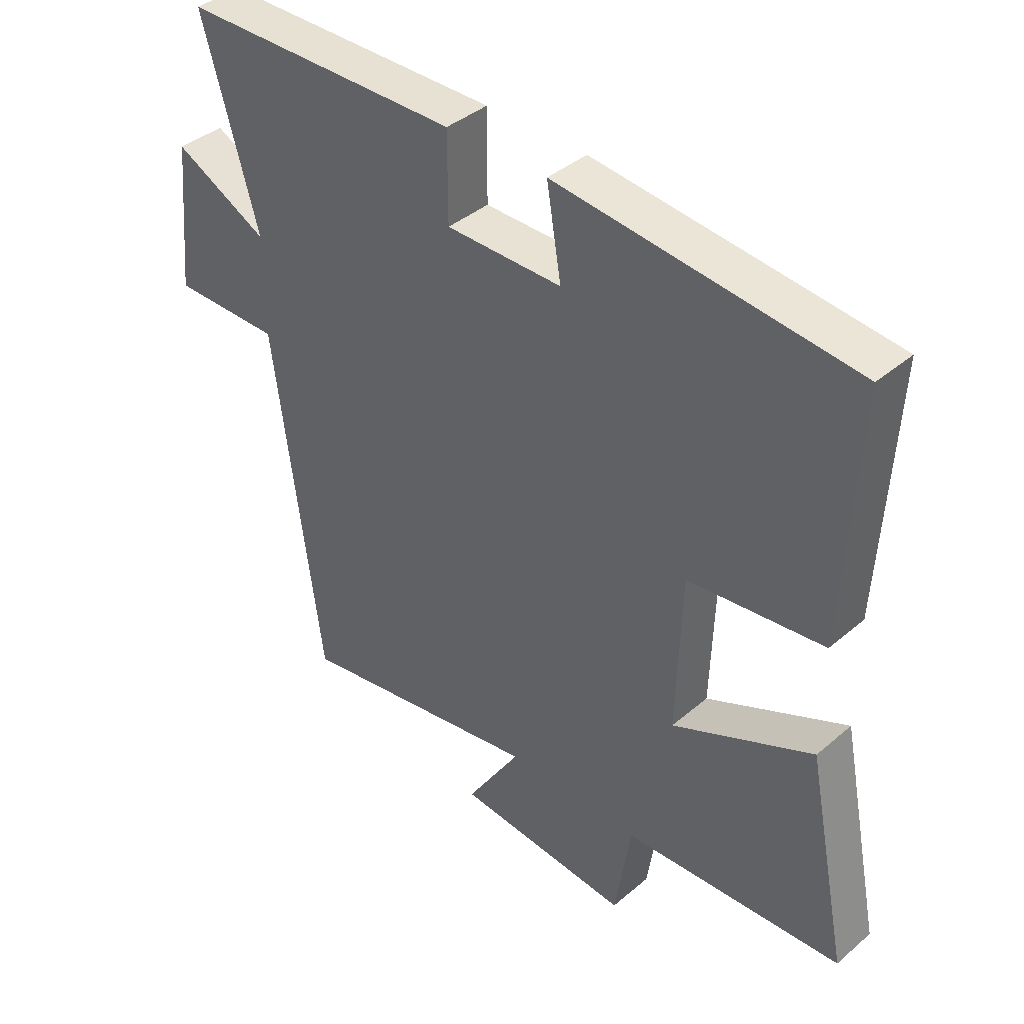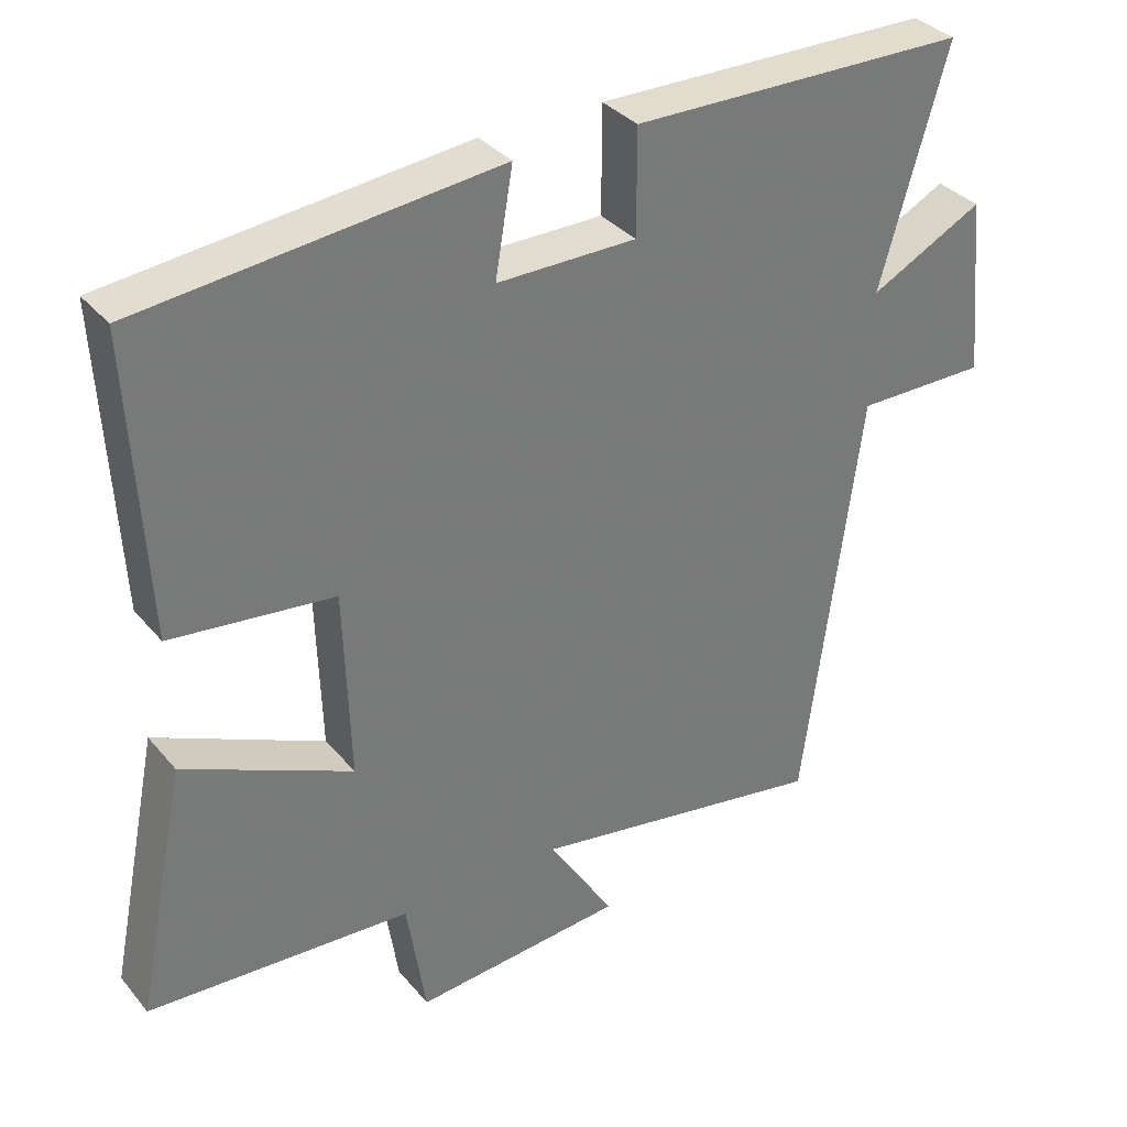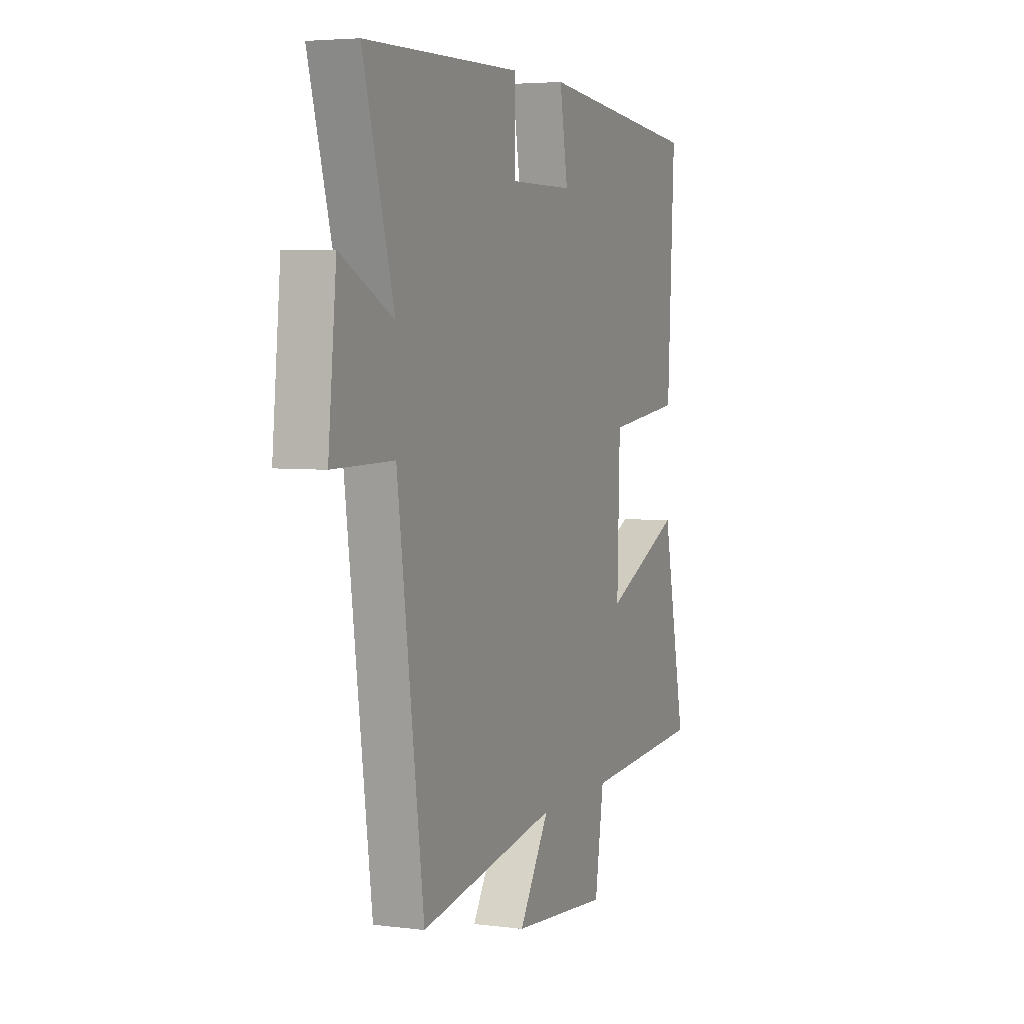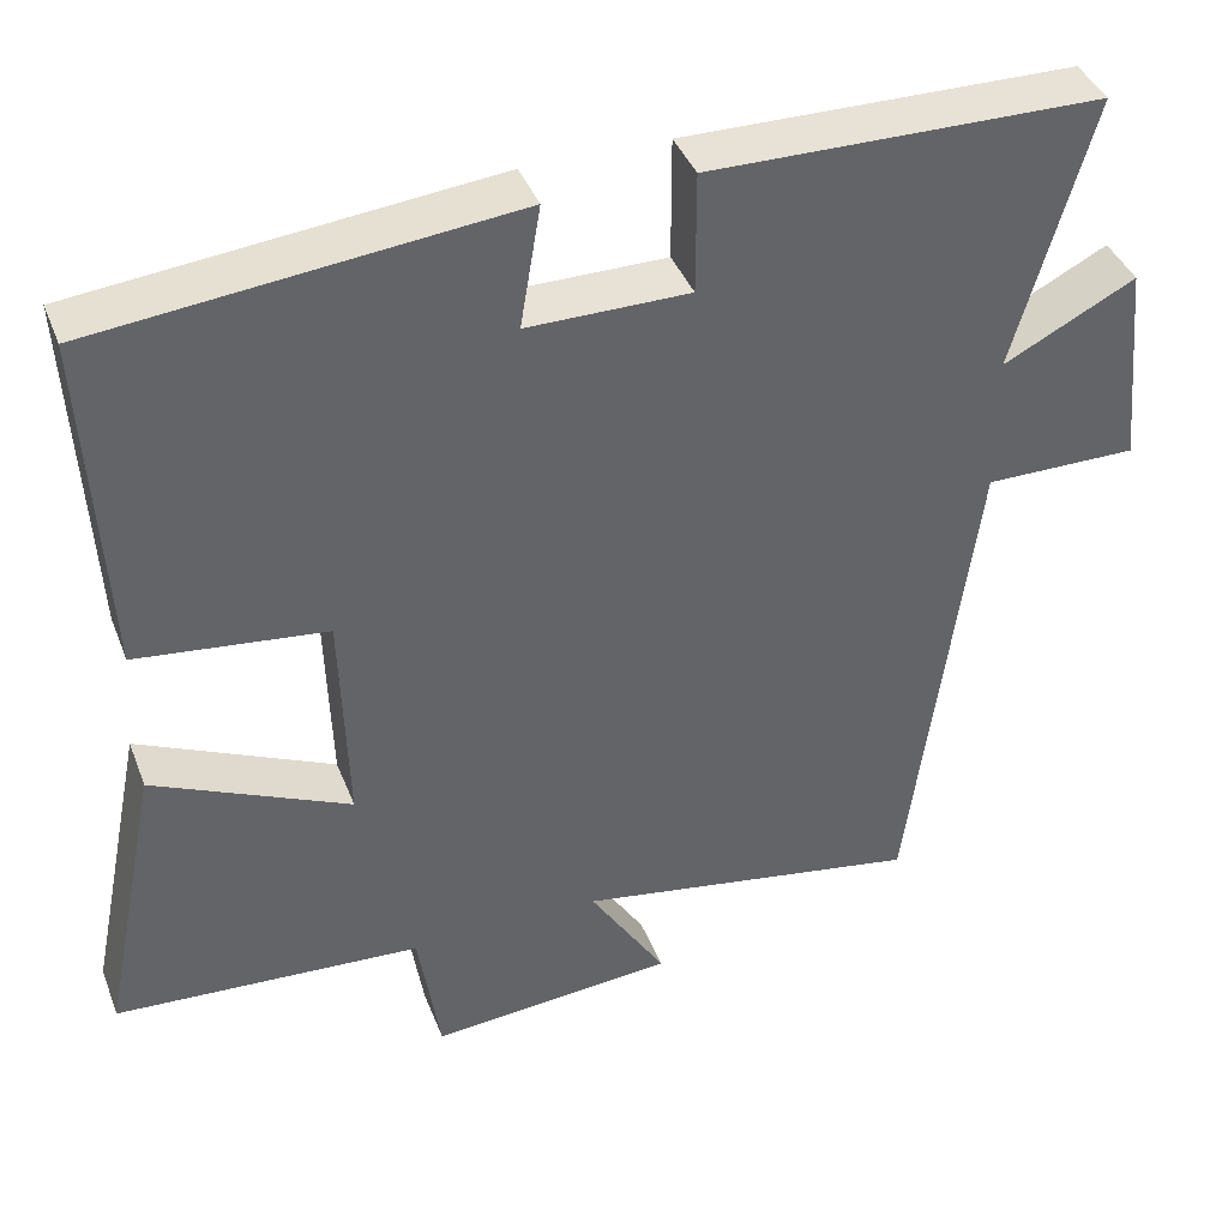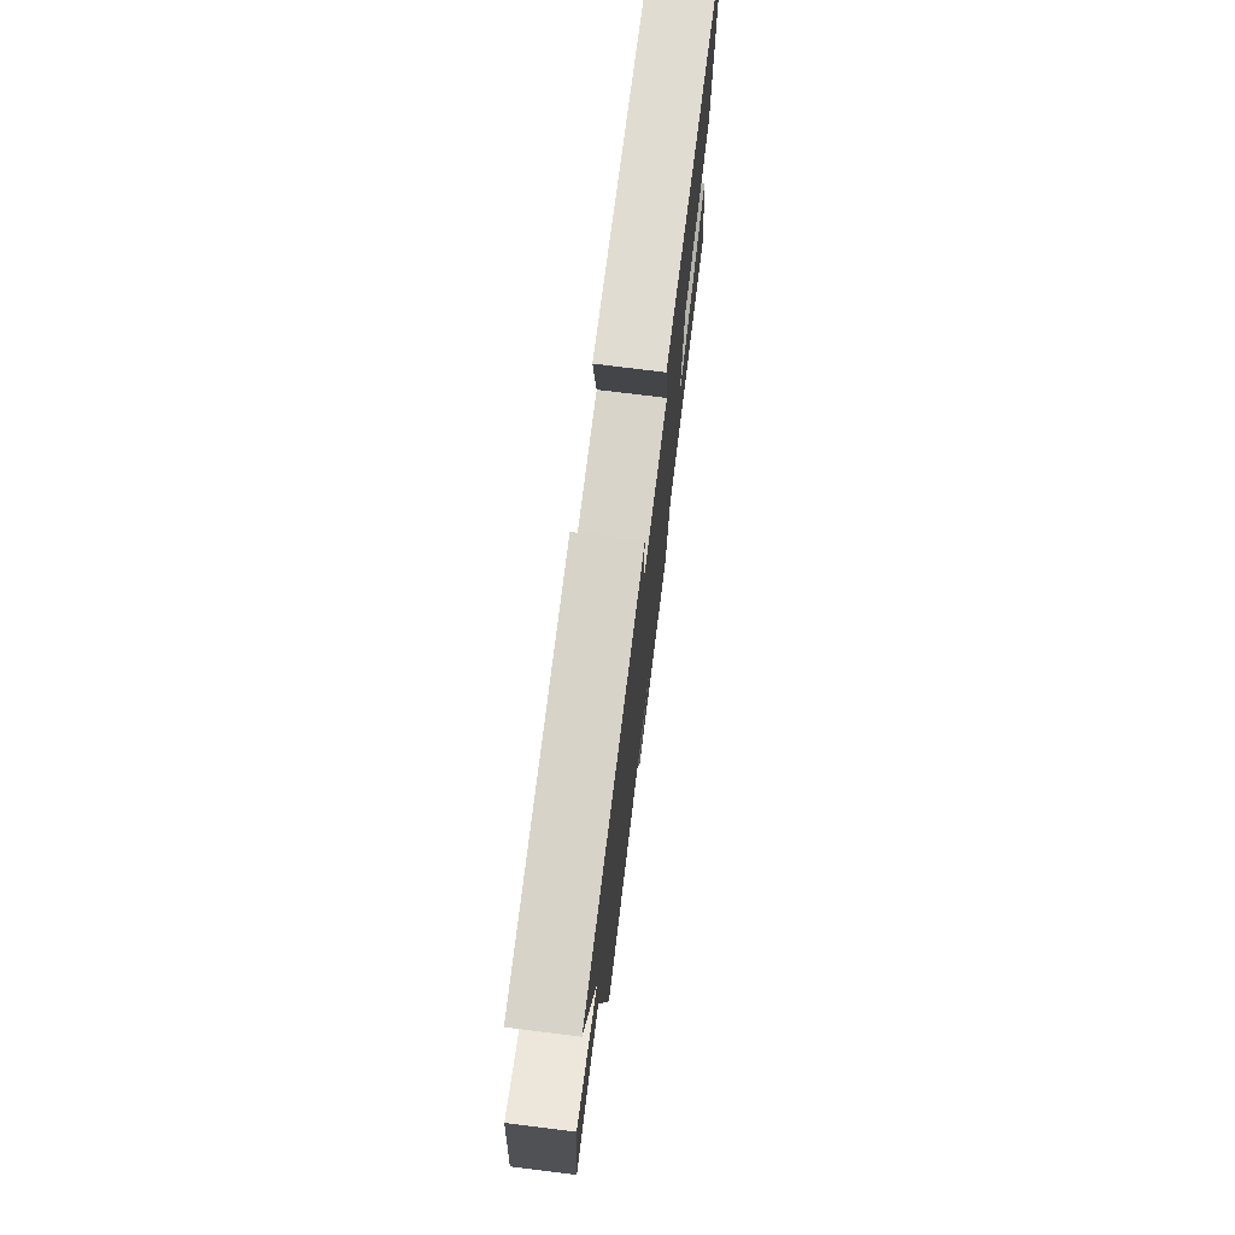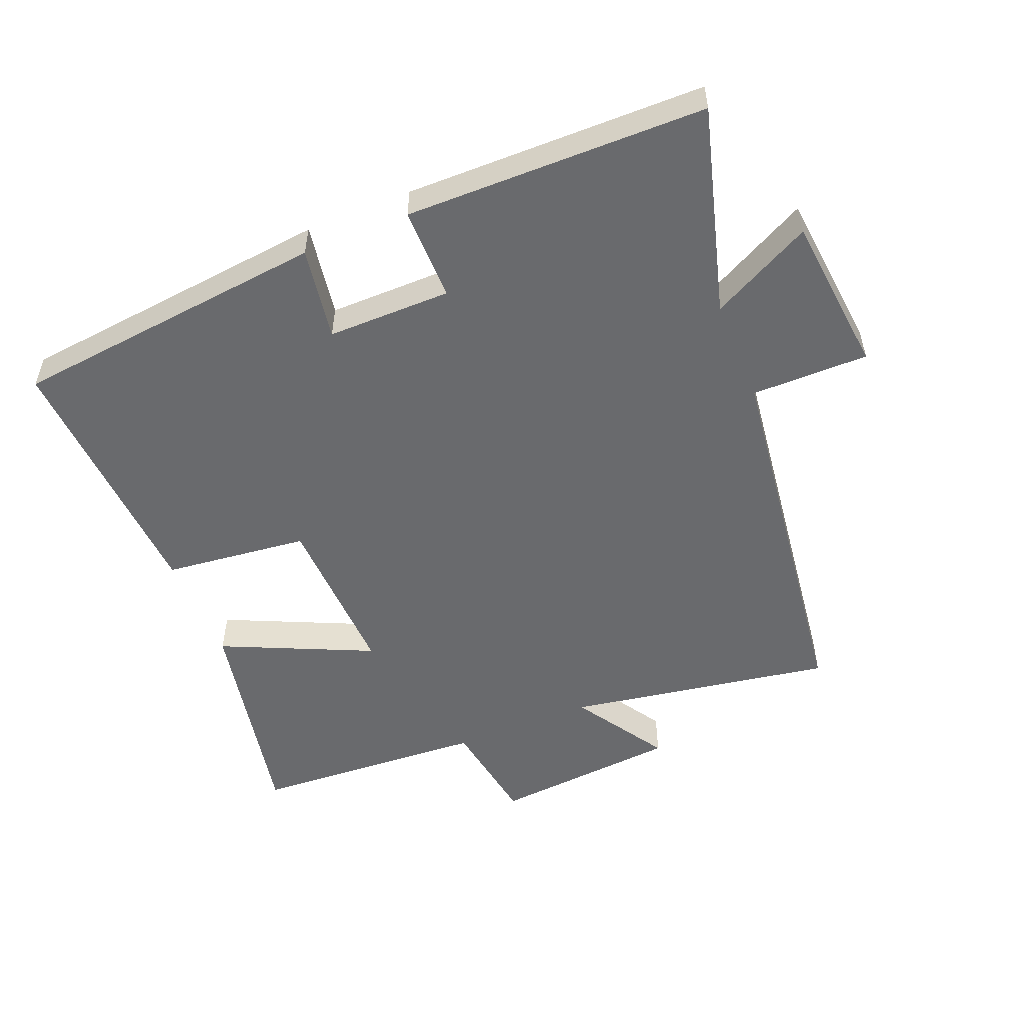
<metadata>
{"format":"obj","ext":"obj","renderer":"f3d","projection":"perspective","resolution":1024,"background":"white","views":[{"elev":39.7,"azim":-136.4,"up":"+Z"},{"elev":34.4,"azim":-33.8,"up":"+Z"},{"elev":4.5,"azim":112.3,"up":"+Z"},{"elev":40.3,"azim":-20.2,"up":"+Z"},{"elev":75.3,"azim":97.1,"up":"+Z"},{"elev":-53.0,"azim":22.4,"up":"+Y"}]}
</metadata>
<code>
v 0.423 0.07 -0.57
v 0.015 0.07 -0.5
v 0.105 0.07 -0.643
v -0.183 0.07 -0.667
v -0.209 0.07 -0.5
v -0.569 0.07 -0.477
v -0.5 0.07 -0.136
v -0.27 0.07 -0.242
v -0.278 0.07 0.018
v -0.5 0.07 0.044
v -0.521 0.07 0.45
v -0.035 0.07 0.5
v -0.059 0.07 0.357
v 0.131 0.07 0.357
v 0.131 0.07 0.5
v 0.591 0.07 0.493
v 0.5 0.07 0.175
v 0.655 0.07 0.254
v 0.679 0.07 0.01
v 0.5 0.07 0.011
v 0.423 0 -0.57
v 0.015 0 -0.5
v 0.105 0 -0.643
v -0.183 0 -0.667
v -0.209 0 -0.5
v -0.569 0 -0.477
v -0.5 0 -0.136
v -0.27 0 -0.242
v -0.278 0 0.018
v -0.5 0 0.044
v -0.521 0 0.45
v -0.035 0 0.5
v -0.059 0 0.357
v 0.131 0 0.357
v 0.131 0 0.5
v 0.591 0 0.493
v 0.5 0 0.175
v 0.655 0 0.254
v 0.679 0 0.01
v 0.5 0 0.011
f 17 18 19 20
f 17 20 1 2
f 14 15 16 17
f 13 14 17 2
f 10 11 12 13
f 9 10 13
f 8 9 13 2
f 5 6 7 8
f 5 8 2 3
f 3 4 5
f 40 39 38 37
f 22 21 40 37
f 37 36 35 34
f 22 37 34 33
f 33 32 31 30
f 33 30 29
f 22 33 29 28
f 28 27 26 25
f 23 22 28 25
f 25 24 23
f 1 21 22 2
f 2 22 23 3
f 3 23 24 4
f 4 24 25 5
f 5 25 26 6
f 6 26 27 7
f 7 27 28 8
f 8 28 29 9
f 9 29 30 10
f 10 30 31 11
f 11 31 32 12
f 12 32 33 13
f 13 33 34 14
f 14 34 35 15
f 15 35 36 16
f 16 36 37 17
f 17 37 38 18
f 18 38 39 19
f 19 39 40 20
f 20 40 21 1

</code>
